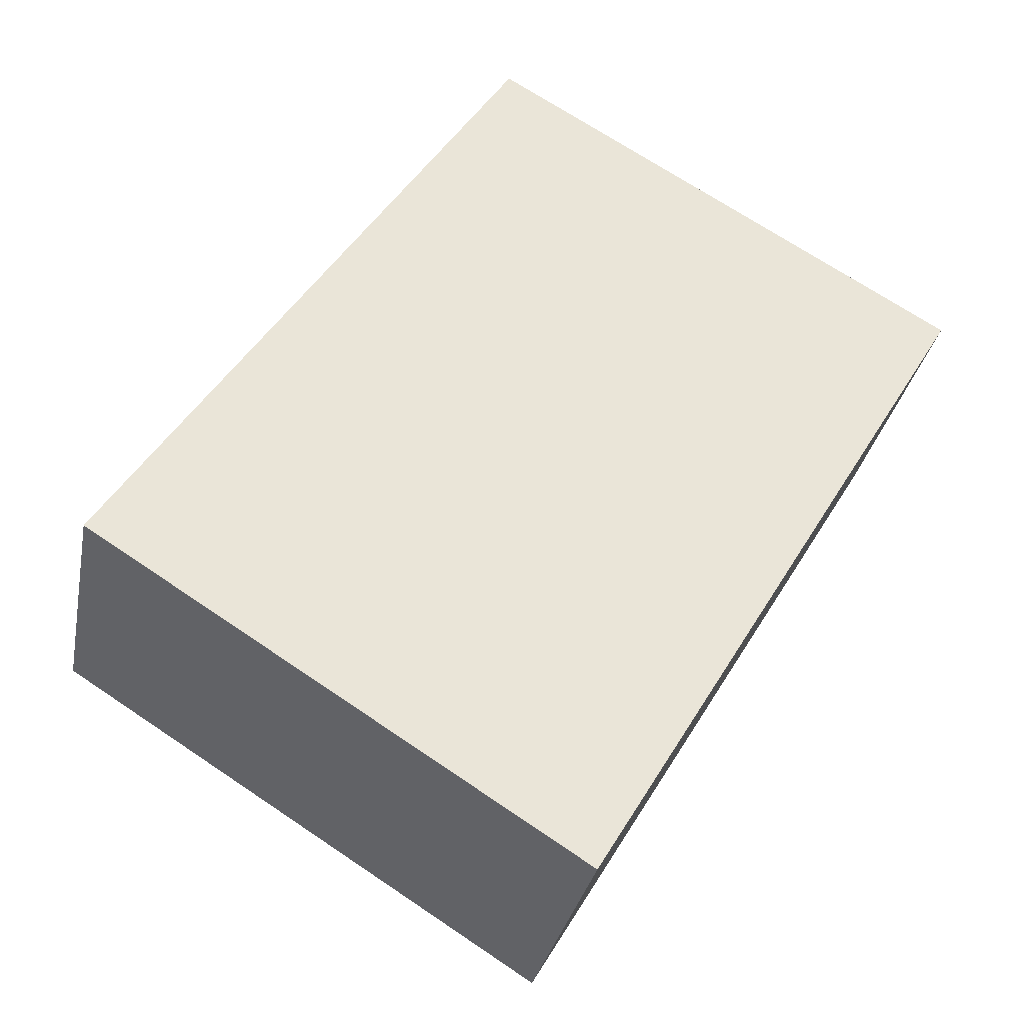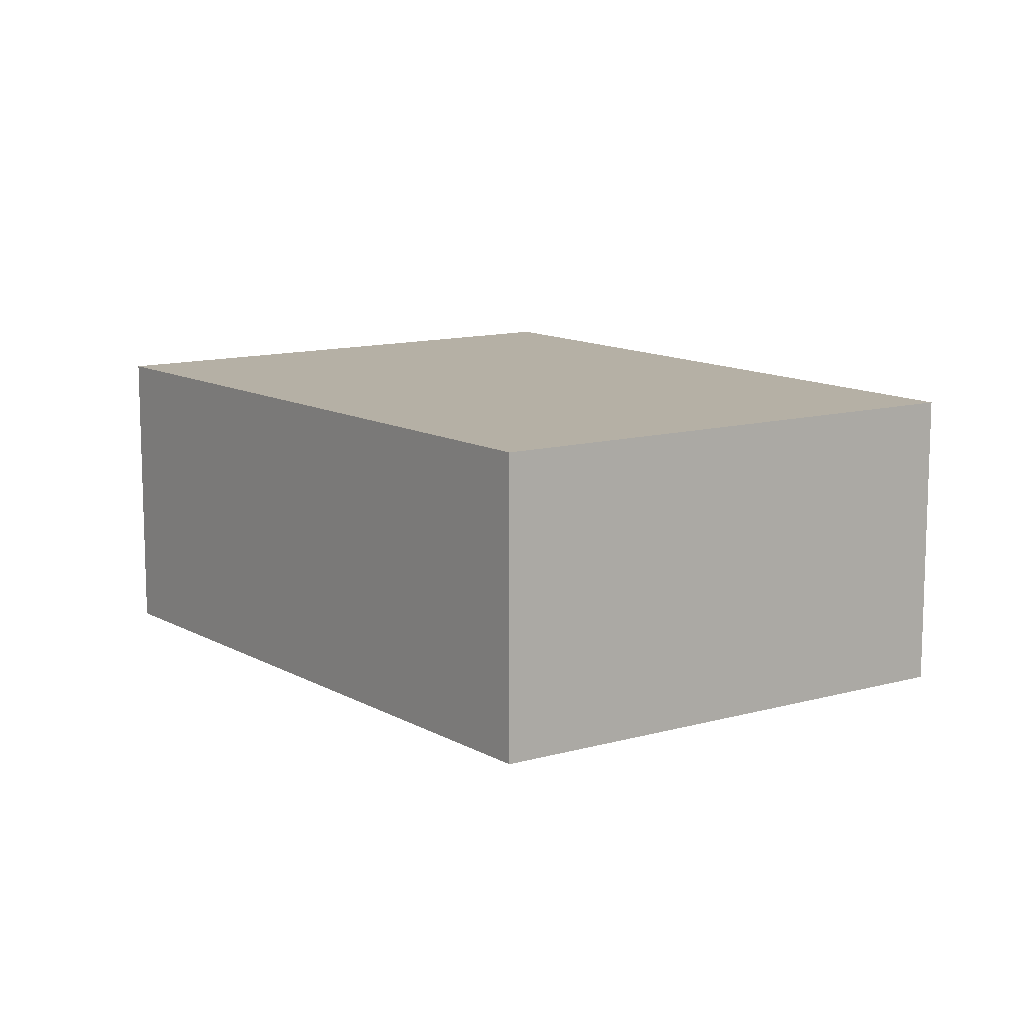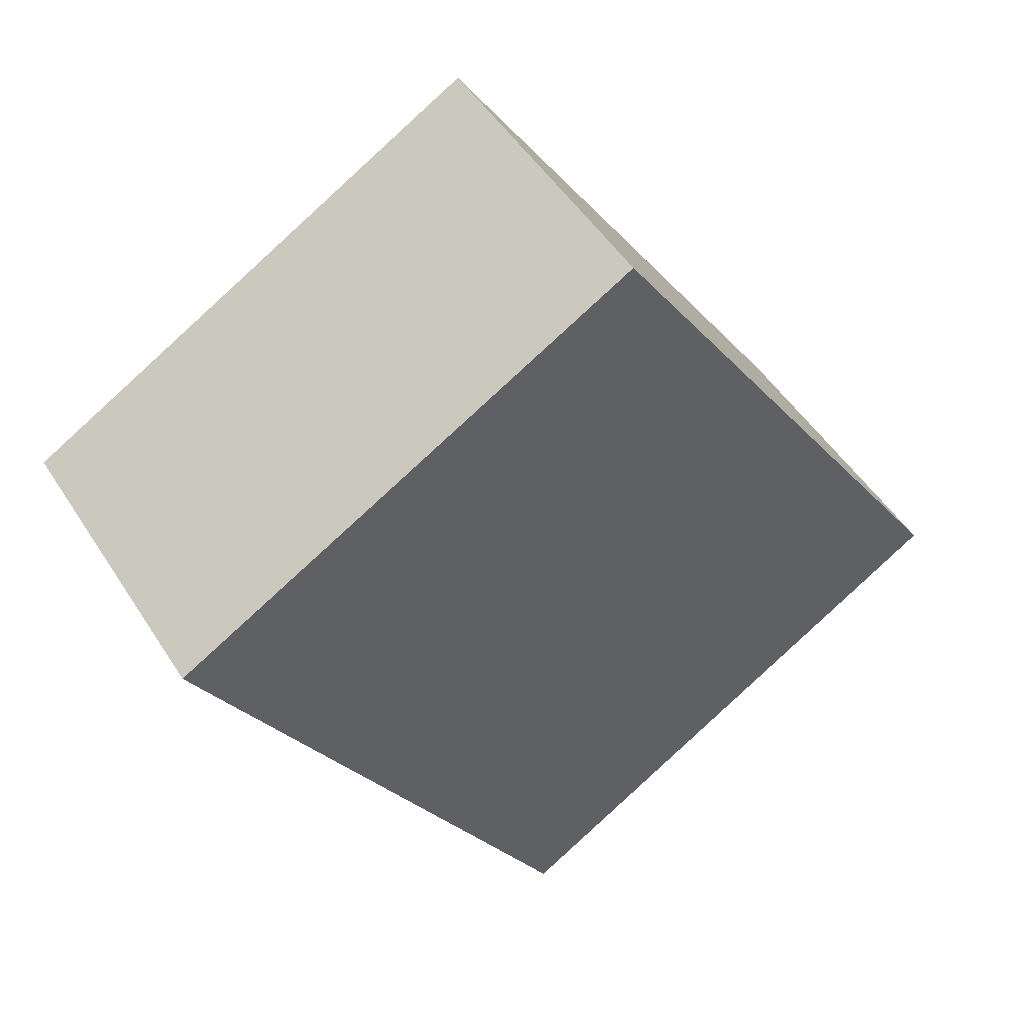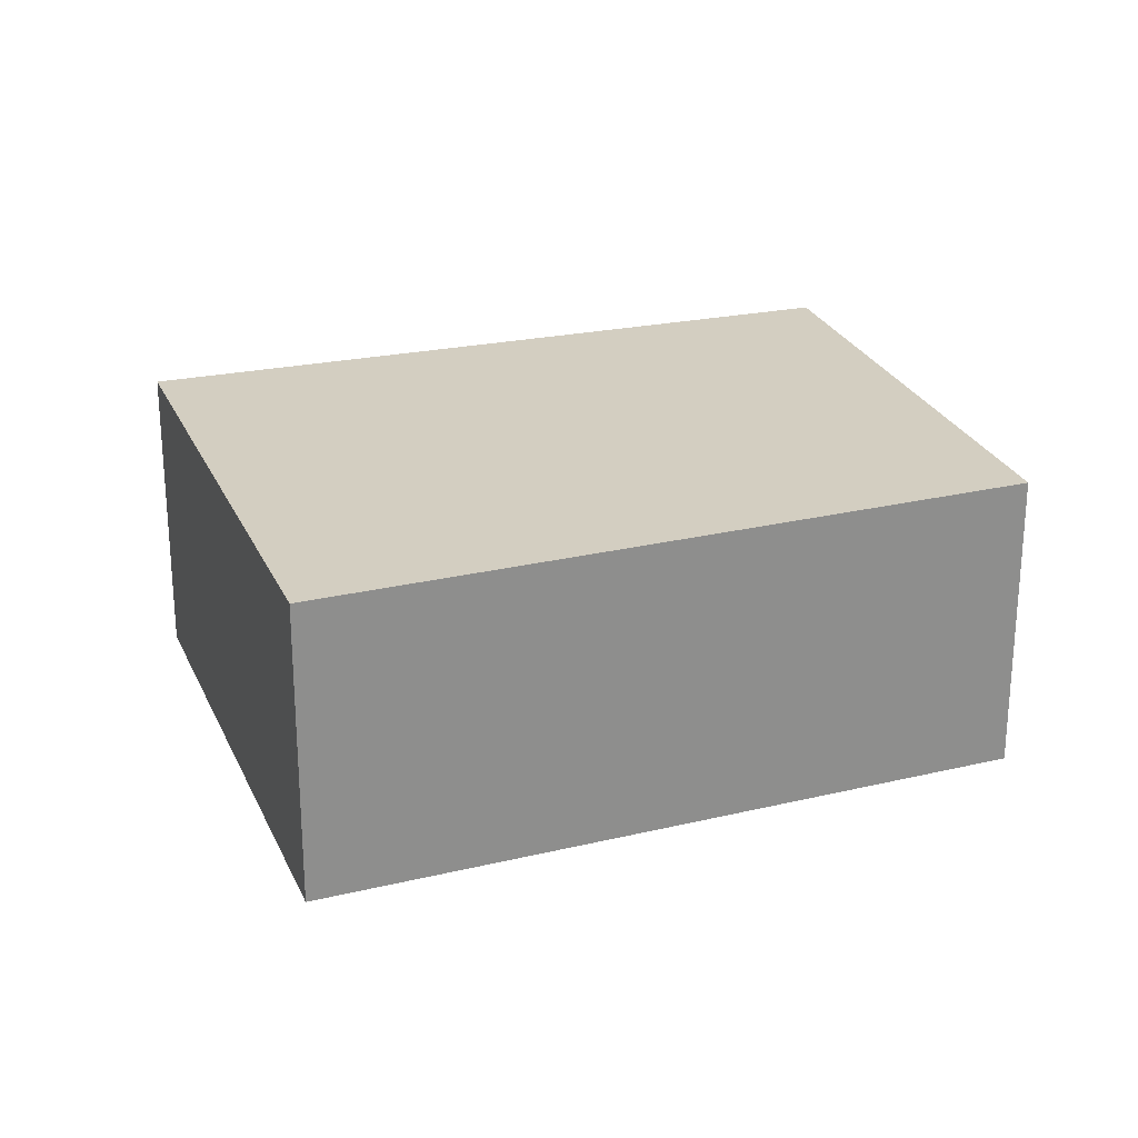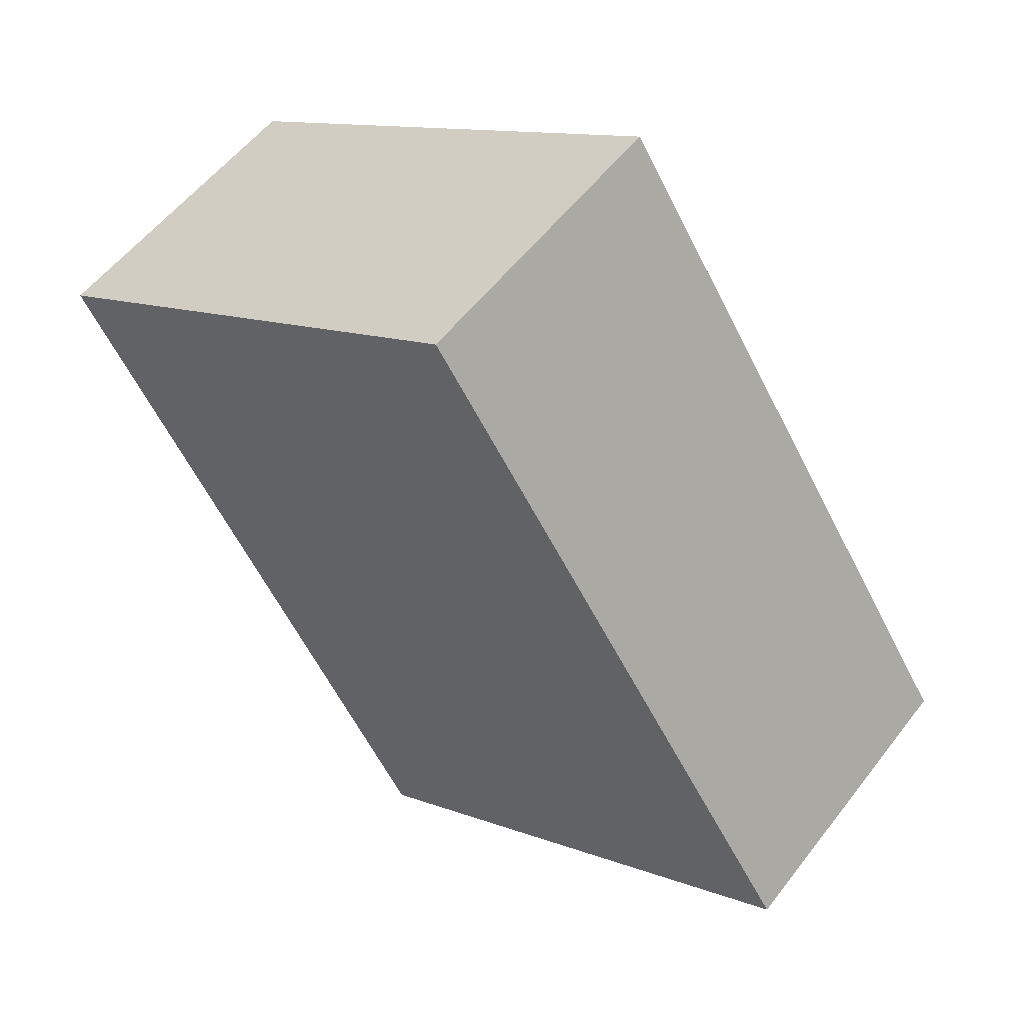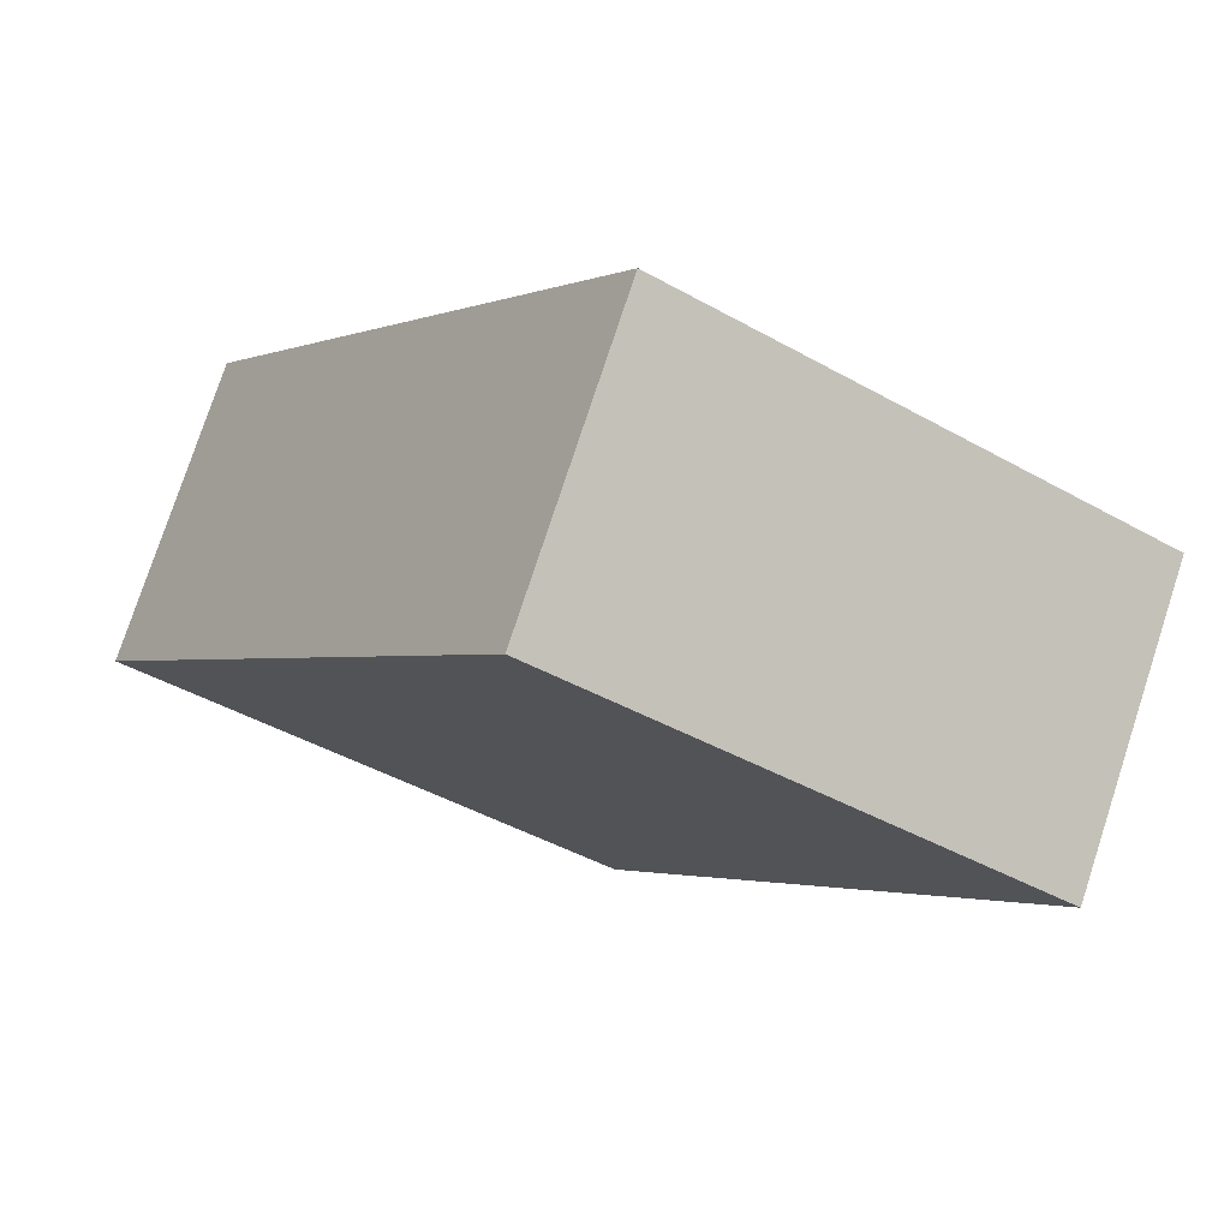
<metadata>
{"format":"obj","ext":"obj","renderer":"f3d","projection":"perspective","resolution":1024,"background":"white","views":[{"elev":-30.8,"azim":-10.8,"up":"+Z"},{"elev":11.7,"azim":-3.7,"up":"+Y"},{"elev":49.3,"azim":148.8,"up":"+Z"},{"elev":25.1,"azim":-77.8,"up":"+Y"},{"elev":55.5,"azim":-143.1,"up":"+Z"},{"elev":77.0,"azim":18.1,"up":"+Z"}]}
</metadata>
<code>
v  5.394 1.897 2.007
v  2.526 1.897 3.816
v  5.454 1.897 2.107
v  3.036 1.897 -1.915
v  0 1.897 1.162e-16
v  0 0 0
v  2.526 -2.337e-16 3.816
v  5.454 -1.29e-16 2.107
v  3.036 1.173e-16 -1.915
v  5.394 -1.229e-16 2.007
g defaultobject
f 1 2 3
f 2 1 4
f 2 4 5
f 6 2 5
f 2 6 7
f 7 3 2
f 3 7 8
f 8 1 3
f 1 8 4
f 4 8 9
f 9 8 10
f 9 5 4
f 5 9 6
f 6 8 7
f 8 6 10
f 10 6 9

</code>
